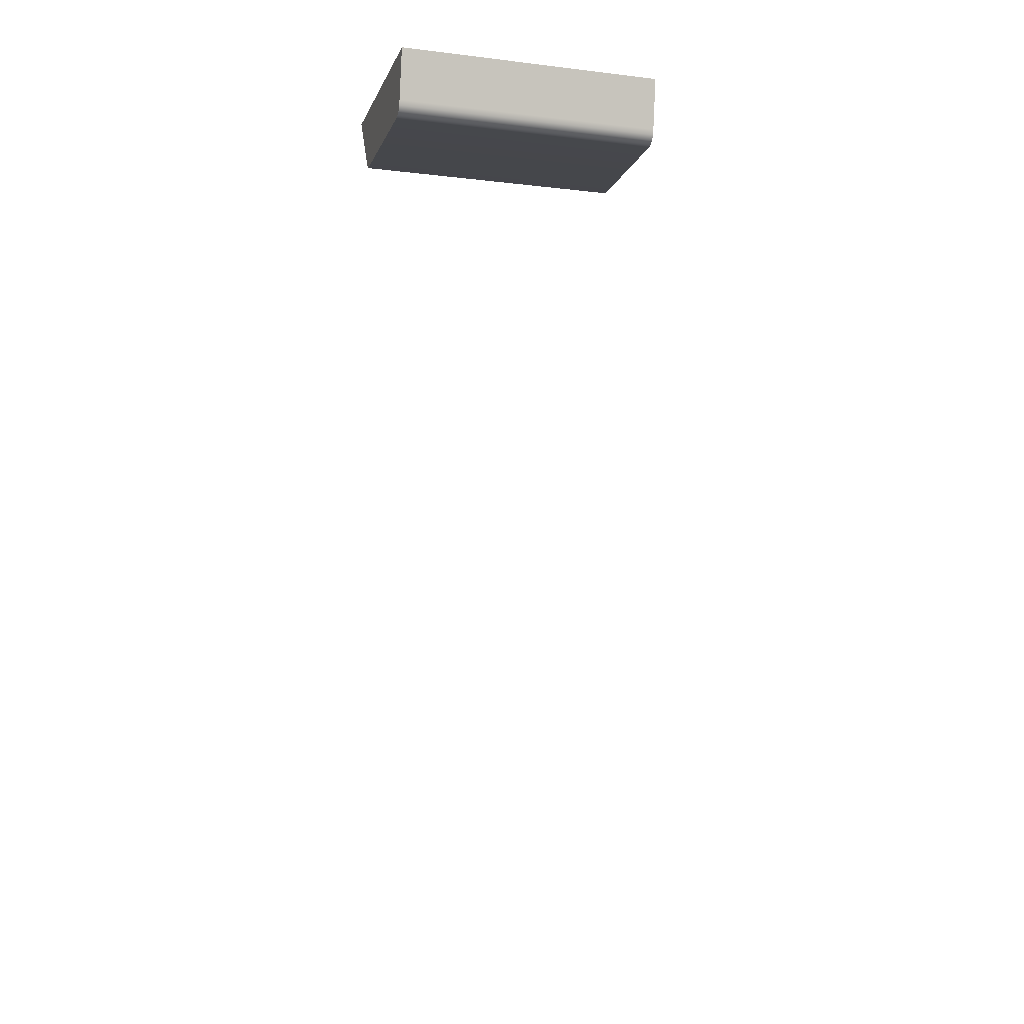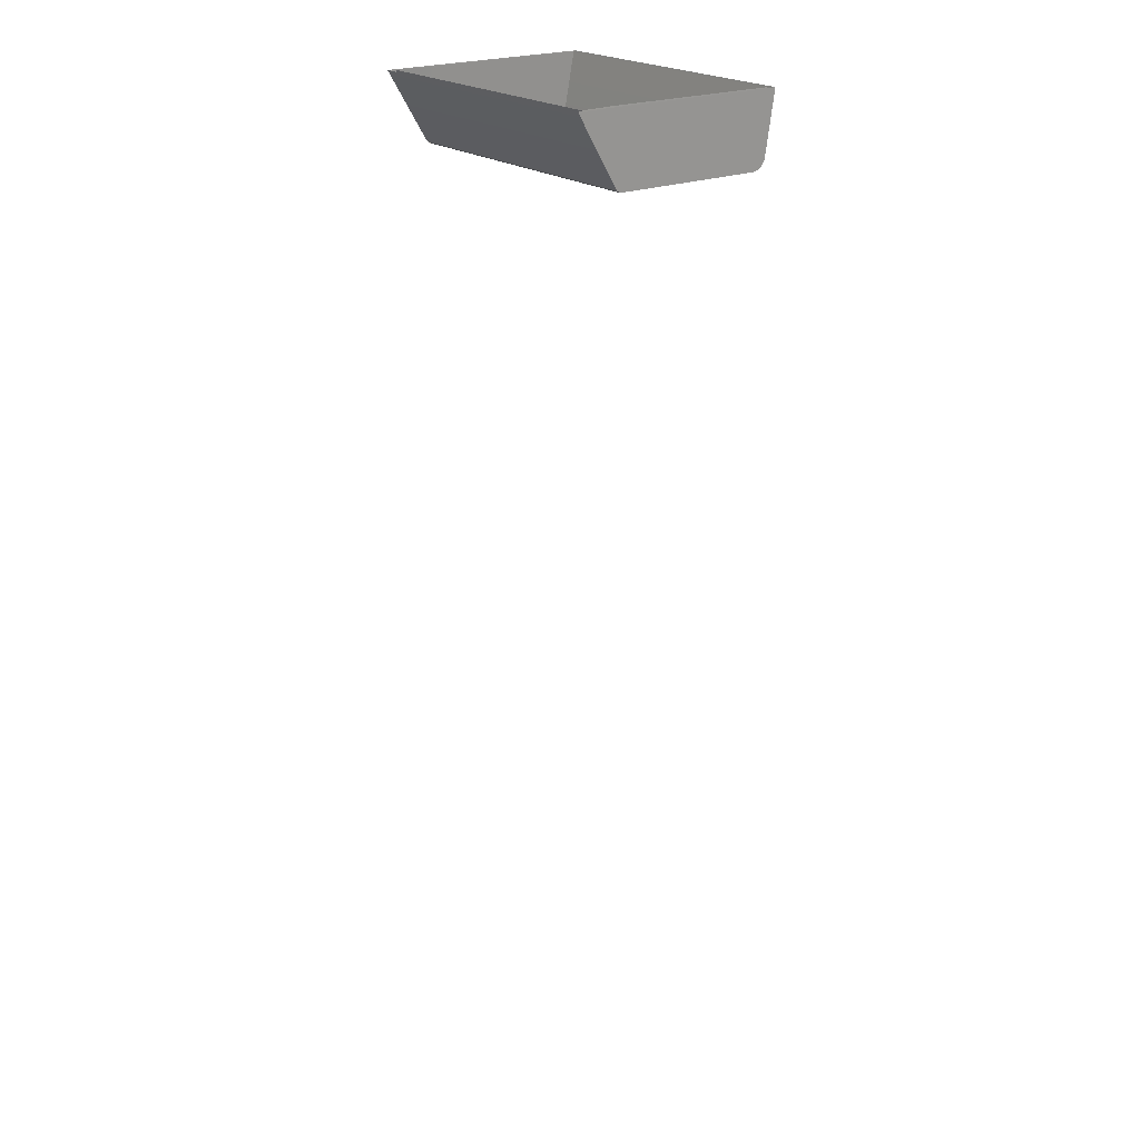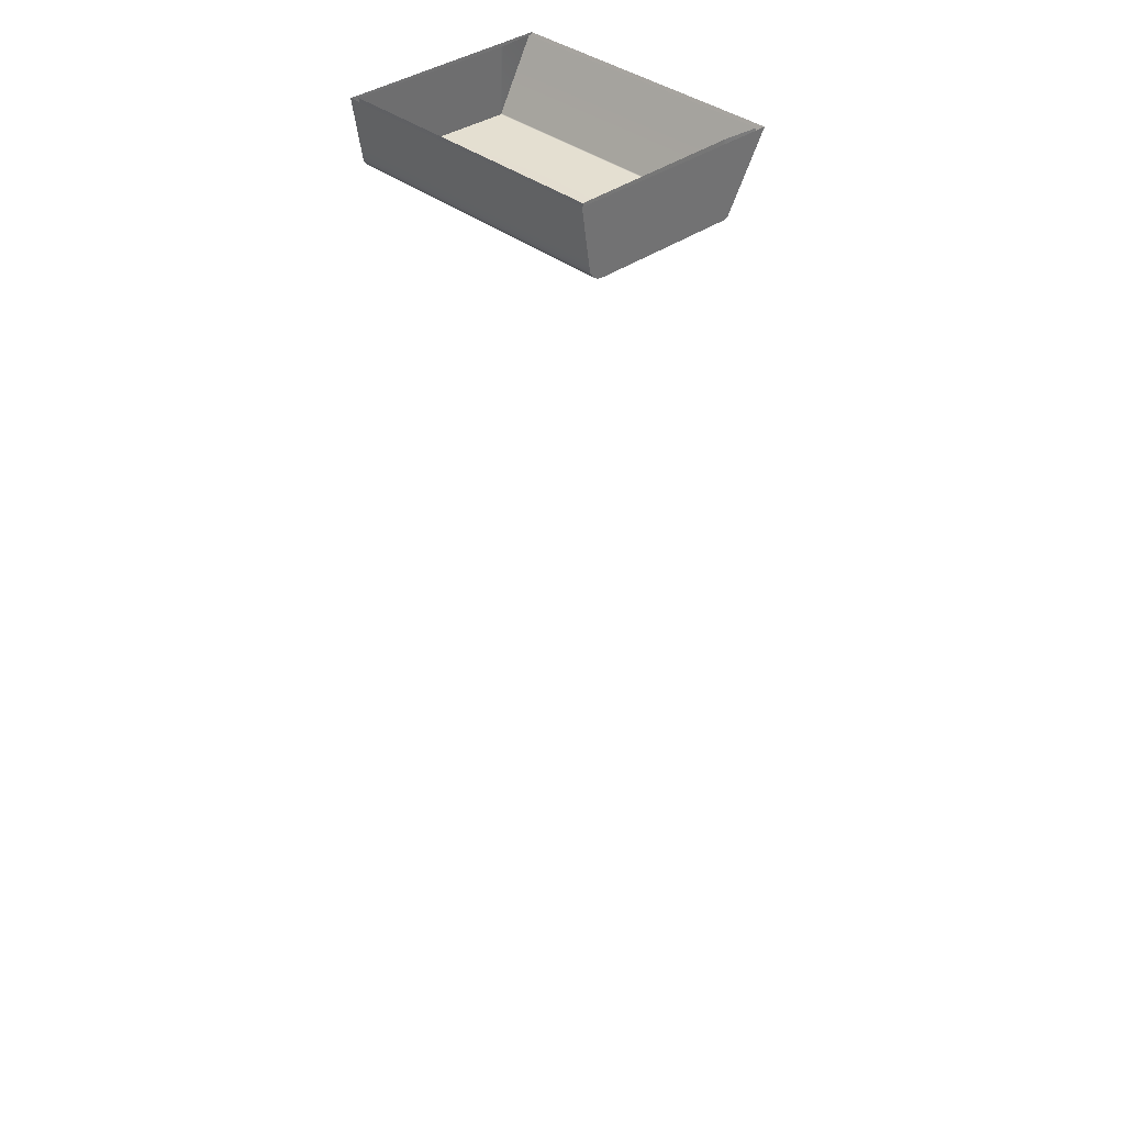
<metadata>
{"format":"obj","ext":"obj","renderer":"f3d","projection":"perspective","resolution":1024,"background":"white","views":[{"elev":-10.8,"azim":-16.2,"up":"+Z"},{"elev":22.2,"azim":-127.0,"up":"+Z"},{"elev":36.8,"azim":46.2,"up":"+Z"}]}
</metadata>
<code>
o FridgeDrawer1_16_FridgeDrawer1C4_1_GeomSubset_4
v 0.00016 0.02341 -1.094
v 0.000169 0.02341 -1.094
v 0.00016 0.02342 -1.094
v 0.000169 0.02342 -1.094
v 0.00016 0.02341 -1.094
v 0.000169 0.02341 -1.094
v 0.00016 0.02342 -1.094
v 0.000169 0.02342 -1.094
v 0.00016 0.02341 -1.094
v 0.000169 0.02341 -1.094
v 0.00016 0.02342 -1.094
v 0.000169 0.02342 -1.094
v 0.00016 0.02341 -1.094
v 0.000169 0.02341 -1.094
v 0.00016 0.02342 -1.094
v 0.000169 0.02342 -1.094
v 0.00016 0.02341 -1.094
v 0.000169 0.02341 -1.094
v 0.00016 0.02342 -1.094
v 0.000169 0.02342 -1.094
v 0.00016 0.02341 -1.094
v 0.000169 0.02341 -1.094
v 0.00016 0.02342 -1.094
v 0.000169 0.02342 -1.094
v 0.00016 0.02341 -1.094
v 0.000169 0.02341 -1.094
v 0.00016 0.02342 -1.094
v 0.000169 0.02342 -1.094
v -0.464 0.1445 0.3641
v -0.02866 0.1445 0.3641
v -0.464 0.07221 0.2424
v -0.464 0.06707 0.2394
v -0.02866 0.06707 0.2394
v -0.02866 0.07221 0.2424
v -0.464 0.1445 0.3725
v -0.464 0.07221 0.3725
v -0.464 0.06707 0.3725
v -0.464 -0.1952 0.3725
v -0.02866 0.07221 0.3725
v -0.02866 0.1445 0.3725
v -0.02866 0.06707 0.3725
v -0.02866 -0.1952 0.3725
v -0.02866 -0.1569 0.2394
v -0.02866 -0.1782 0.2628
v -0.464 -0.1782 0.2628
v -0.464 -0.1569 0.2394
v -0.464 -0.1766 0.2538
v -0.02866 -0.1766 0.2538
v -0.464 -0.172 0.2462
v -0.02866 -0.172 0.2462
v -0.464 -0.1651 0.2412
v -0.02866 -0.1651 0.2412
v -0.4592 0.1358 0.367
v -0.03339 0.1358 0.367
v -0.036 0.06739 0.2482
v -0.4566 0.06739 0.2482
v -0.03323 -0.1692 0.2646
v -0.03589 -0.1881 0.3738
v -0.4567 -0.1881 0.3738
v -0.4594 -0.1692 0.2646
v -0.036 0.06532 0.247
v -0.4566 0.06532 0.247
v -0.4537 0.07221 0.3725
v -0.4567 0.1372 0.3725
v -0.4537 0.06707 0.3725
v -0.0333 -0.1681 0.2576
v -0.0333 -0.1655 0.2533
v -0.0333 -0.1616 0.2504
v -0.03325 -0.156 0.2494
v -0.03889 0.06707 0.3725
v -0.03589 0.1372 0.3725
v -0.03889 0.07221 0.3725
v -0.4594 -0.156 0.2494
v -0.4593 -0.1616 0.2504
v -0.4593 -0.1655 0.2533
v -0.4593 -0.1681 0.2576
v -0.4543 0.06671 0.347
v -0.4574 -0.1834 0.347
v -0.0383 0.06671 0.347
v -0.03829 0.07122 0.347
v -0.03383 0.1243 0.347
v -0.03524 -0.1834 0.347
v -0.4543 0.07122 0.347
v -0.4588 0.1243 0.347
v -0.464 0.1343 0.347
v -0.02866 0.1343 0.347
v -0.02866 -0.1913 0.347
v -0.464 -0.1913 0.347
v -0.464 0.07221 0.347
v -0.464 0.06707 0.347
v -0.02866 0.06707 0.347
v -0.02866 0.07221 0.347
v -0.464 -0.2096 0.3725
v -0.02866 -0.2096 0.3725
v -0.02866 -0.2057 0.347
v -0.464 -0.2057 0.347
f 17 18 20 19
f 68 69 73 74
f 67 68 74 75
f 66 67 75 76
f 57 66 76 60
f 62 73 69 61
f 55 56 62 61
f 34 33 32 31
f 32 33 43 46
f 44 45 47 48
f 48 47 49 50
f 50 49 51 52
f 52 51 46 43
f 77 78 60 76 75 74 73 62
f 79 80 55 61
f 80 81 55
f 79 61 69 68 67 66 57 82
f 77 62 56 83
f 83 56 84
f 57 60 78 82
f 81 84 56 55
f 86 34 31 85
f 88 45 44 87
f 89 85 31
f 90 89 31 32
f 91 87 44 48 50 52 43 33
f 86 92 34
f 91 33 34 92
f 90 32 46 51 49 47 45 88

</code>
